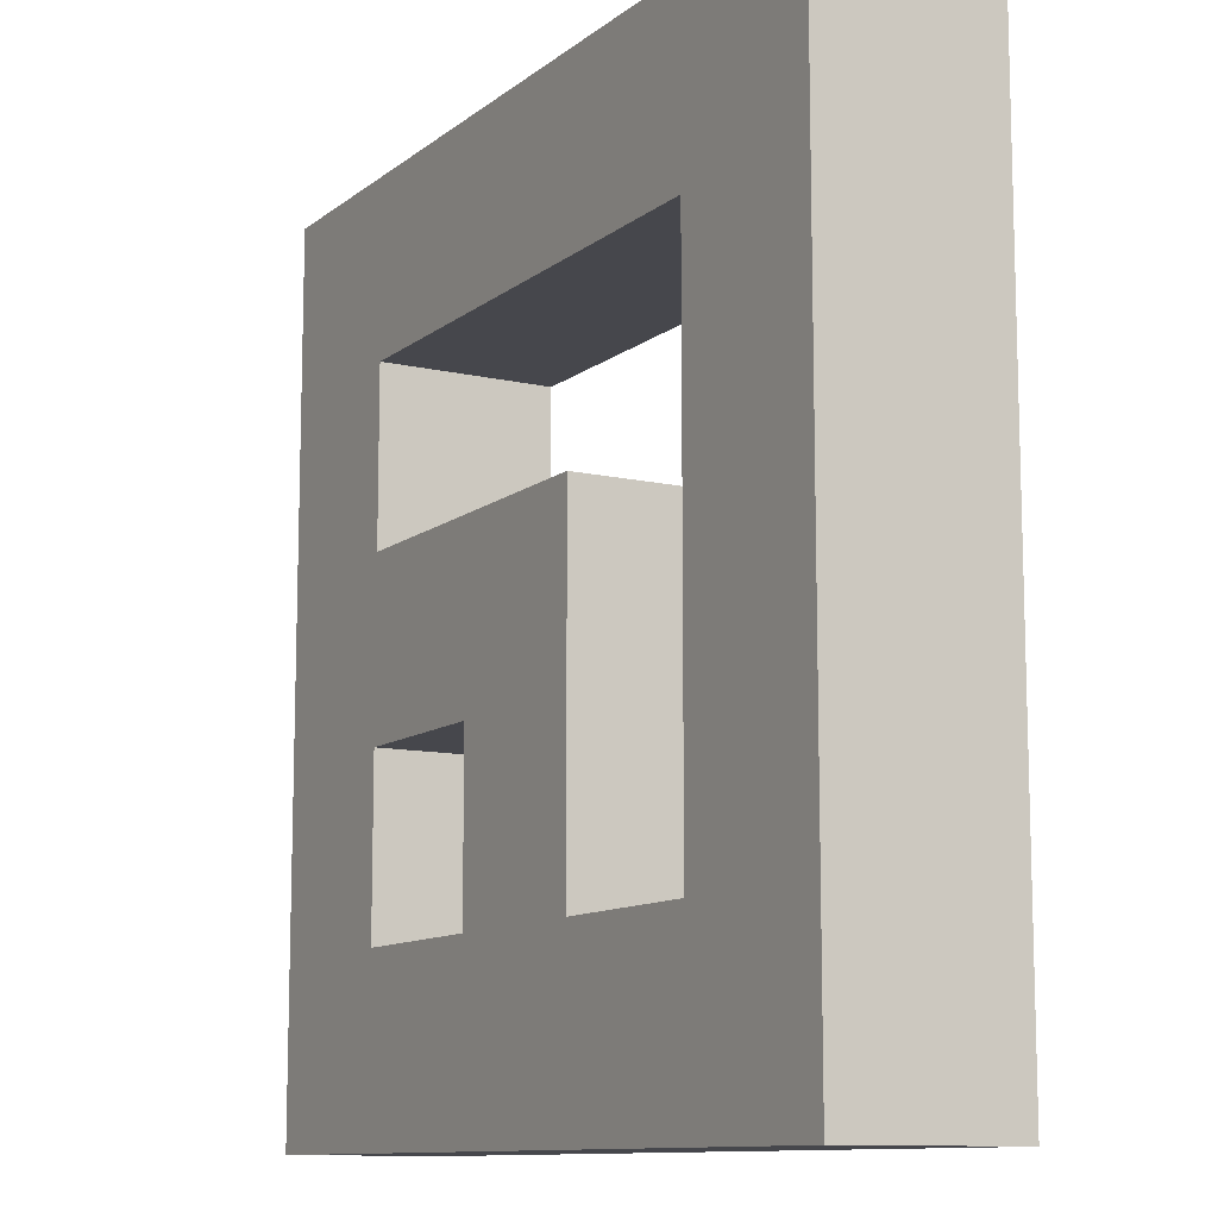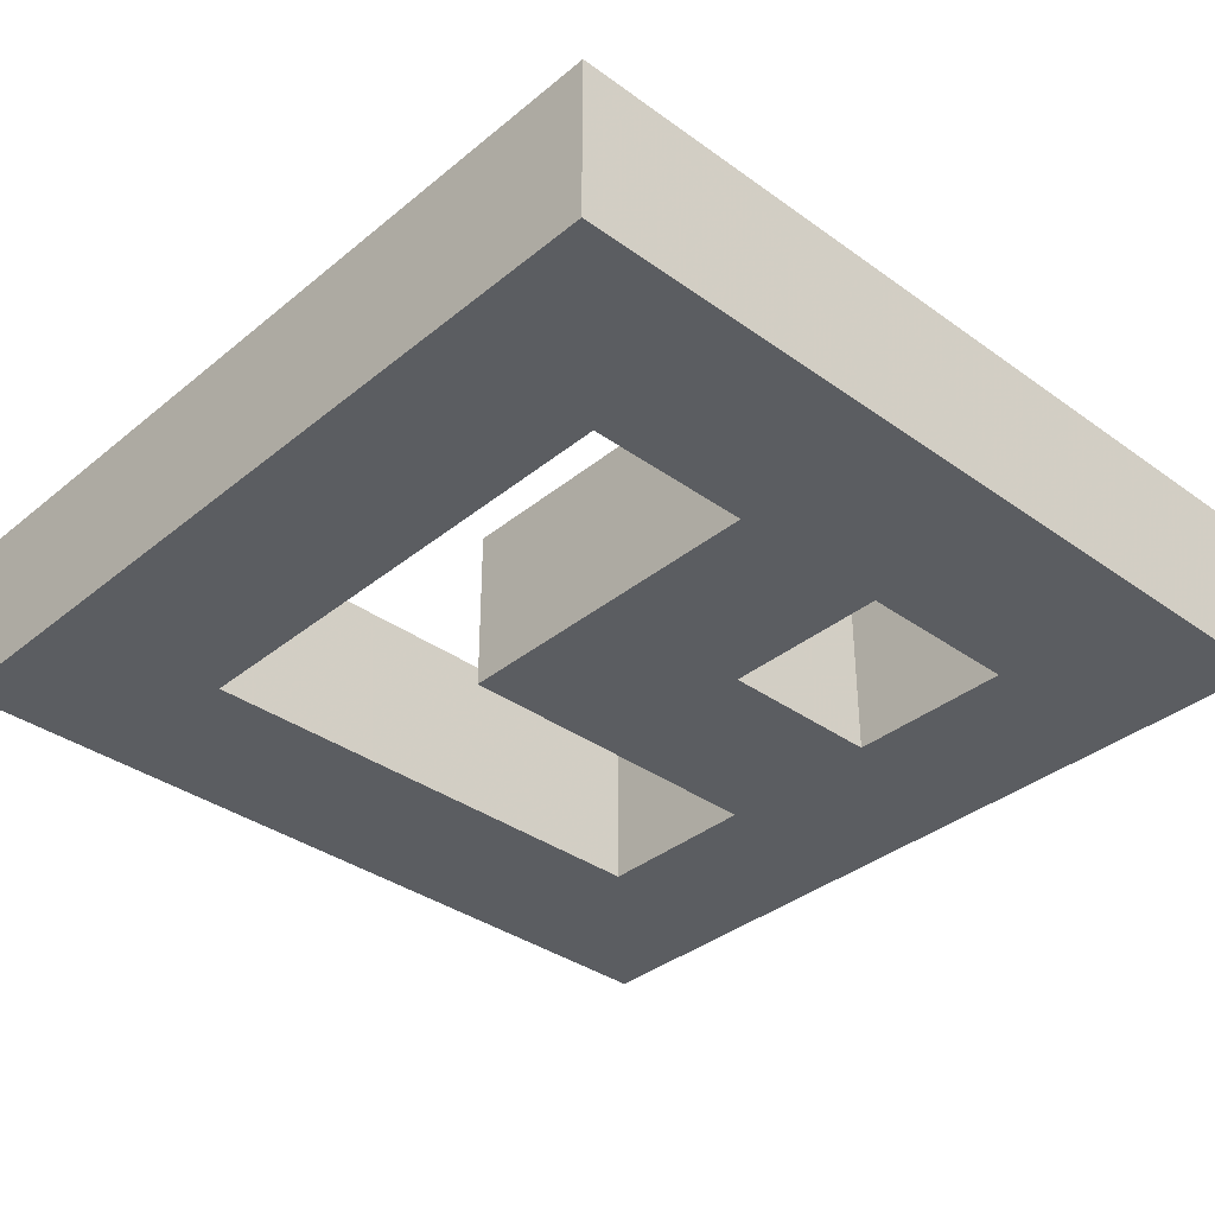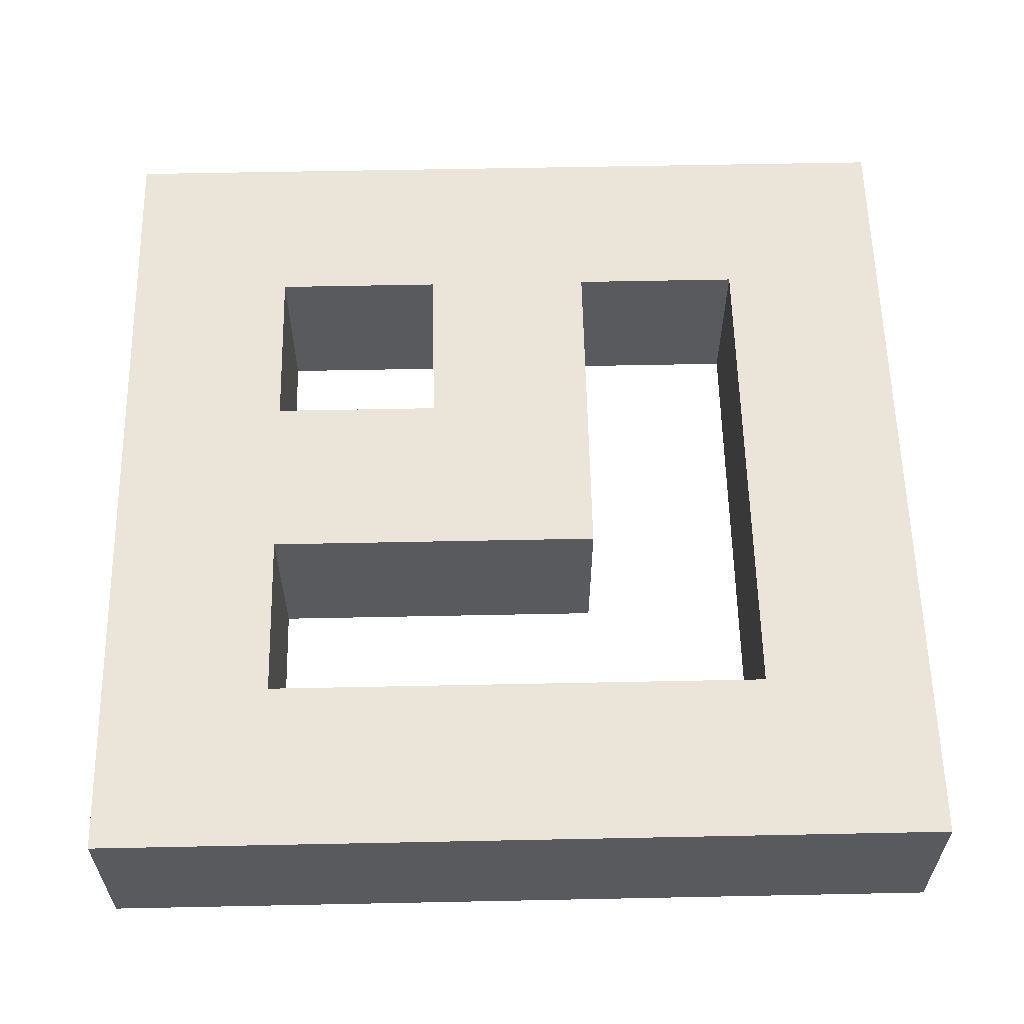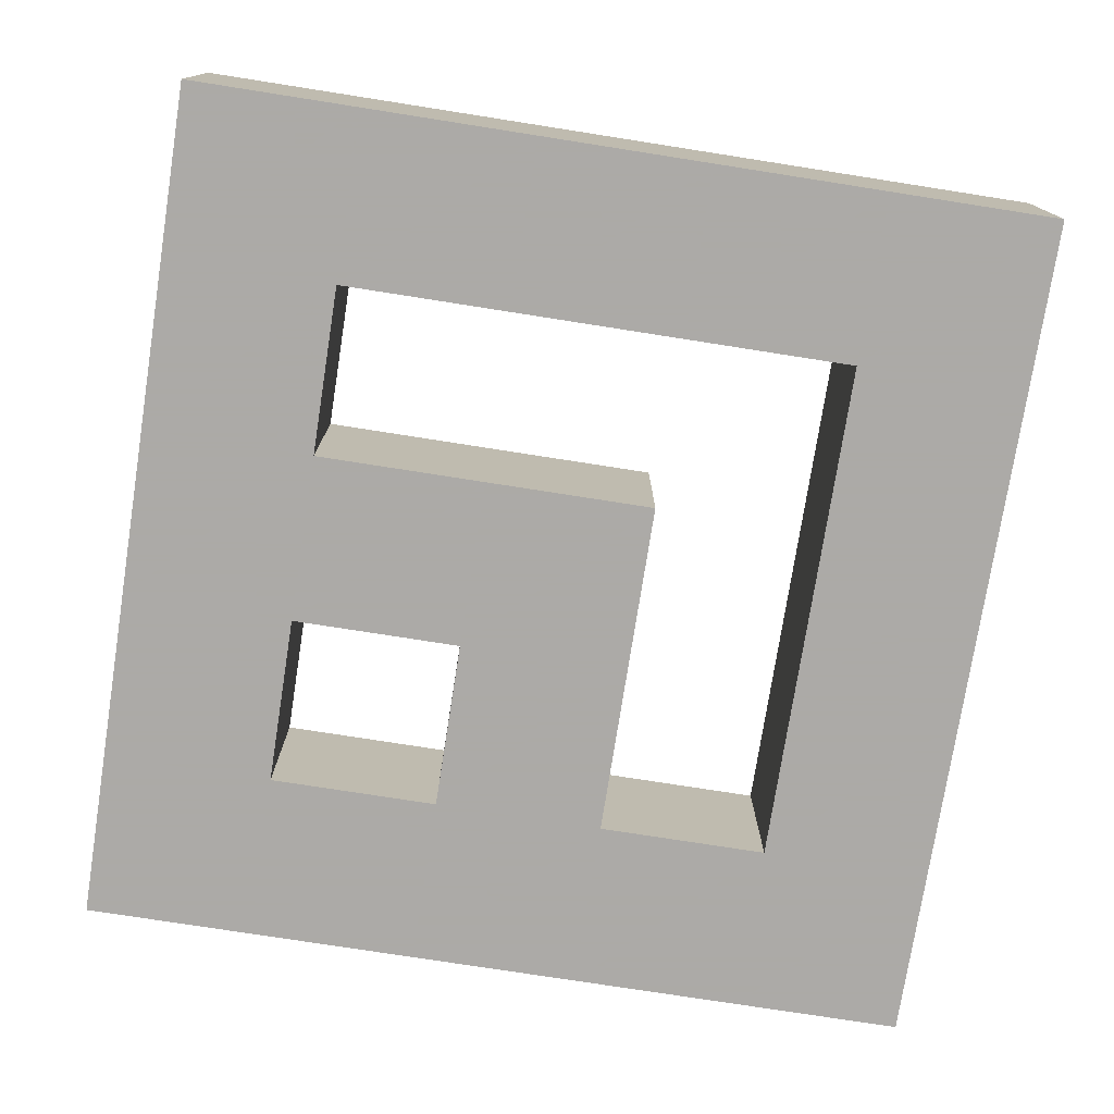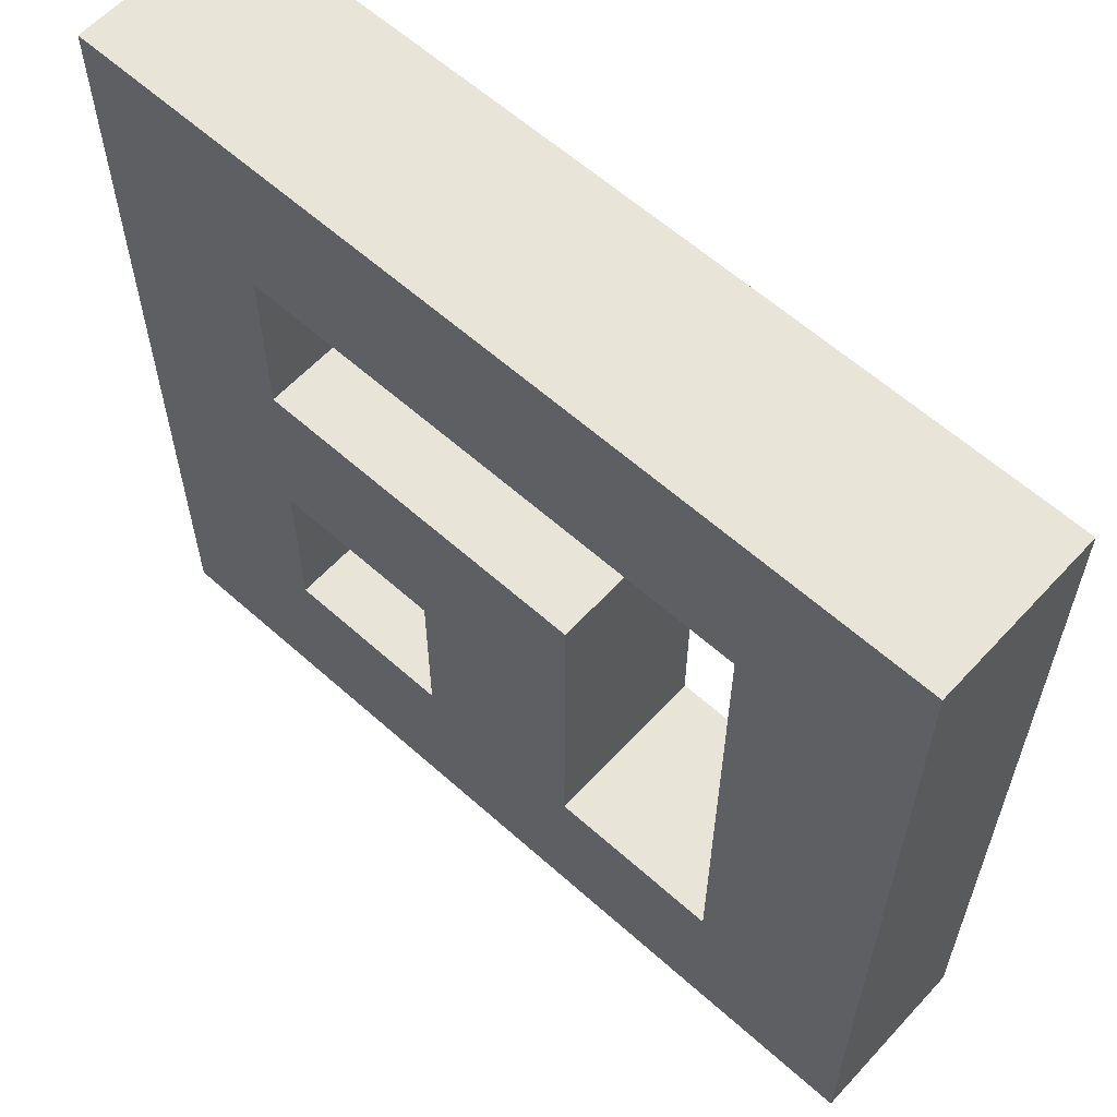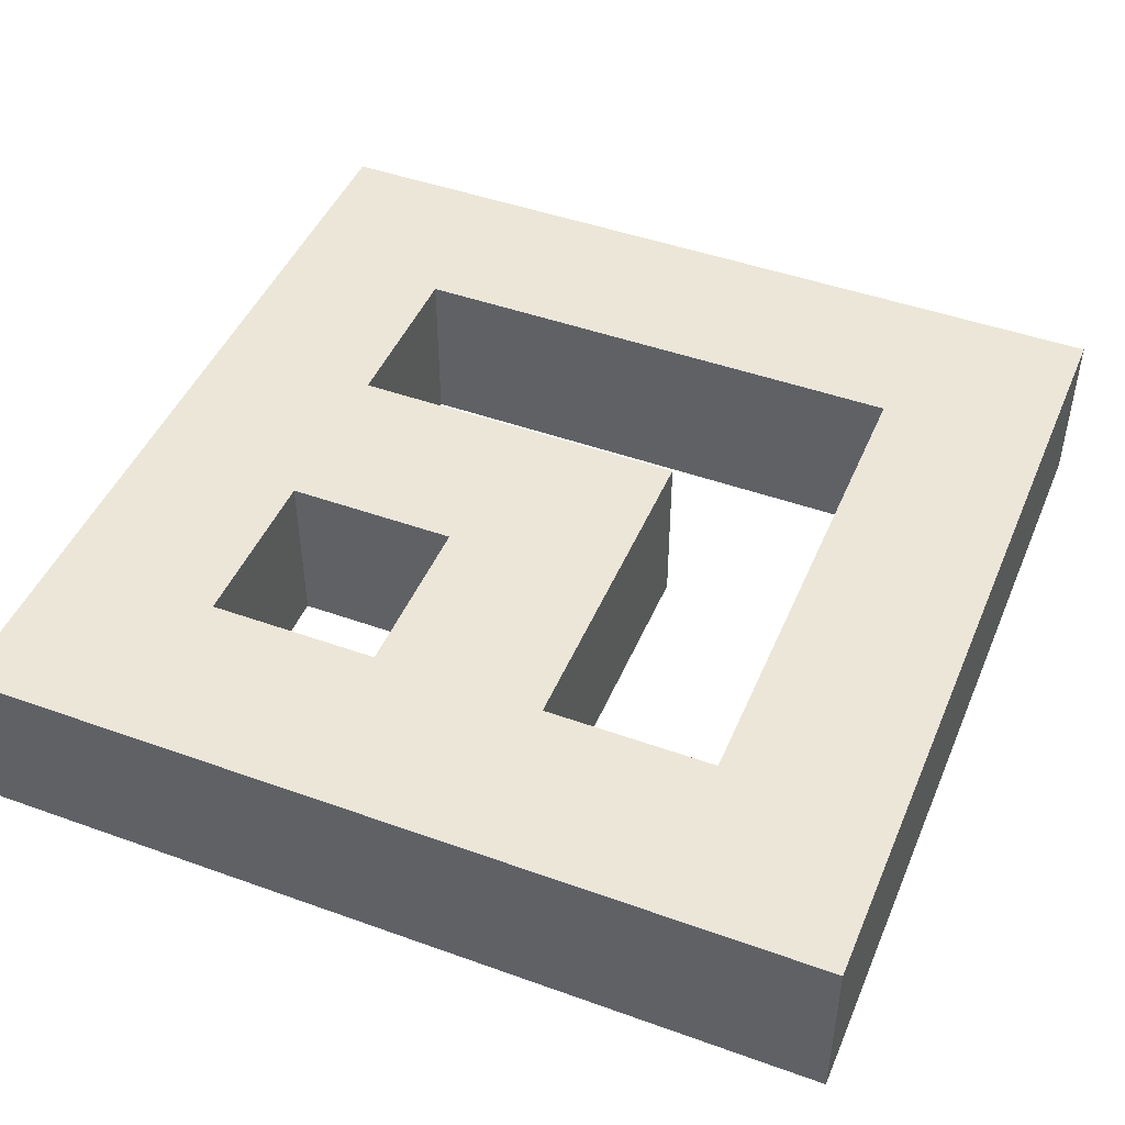
<metadata>
{"format":"obj","ext":"obj","renderer":"f3d","projection":"perspective","resolution":1024,"background":"white","views":[{"elev":-11.0,"azim":-119.6,"up":"+Z"},{"elev":-36.0,"azim":46.8,"up":"+Y"},{"elev":59.4,"azim":-91.2,"up":"+Y"},{"elev":-76.0,"azim":-98.9,"up":"+Y"},{"elev":60.5,"azim":-137.6,"up":"+Z"},{"elev":46.3,"azim":-157.7,"up":"+Y"}]}
</metadata>
<code>
o printcraft-model
v -5 2 -5
v -5 2 -3
v -3 2 -3
v -3 2 -5
v -3 0 -5
v -3 0 -3
v -5 0 -3
v -5 0 -5
v -5 2 -1
v -3 2 -1
v -3 0 -1
v -5 0 -1
v -5 2 1
v -3 2 1
v -3 0 1
v -5 0 1
v -5 2 3
v -3 2 3
v -3 0 3
v -5 0 3
v -5 2 5
v -3 2 5
v -3 0 5
v -5 0 5
v -1 2 -3
v -1 2 -5
v -1 0 -5
v -1 0 -3
v -1 2 5
v -1 2 3
v -1 0 3
v -1 0 5
v 1 2 -3
v 1 2 -5
v 1 0 -5
v 1 0 -3
v -1 2 -1
v 1 2 -1
v 1 0 -1
v -1 0 -1
v -1 2 1
v 1 2 1
v 1 0 1
v -1 0 1
v 1 2 5
v 1 2 3
v 1 0 3
v 1 0 5
v 3 2 -3
v 3 2 -5
v 3 0 -5
v 3 0 -3
v 3 2 1
v 3 2 -1
v 3 0 -1
v 3 0 1
v 3 2 5
v 3 2 3
v 3 0 3
v 3 0 5
v 5 2 -3
v 5 2 -5
v 5 0 -5
v 5 0 -3
v 5 2 -1
v 5 0 -1
v 5 2 1
v 5 0 1
v 5 2 3
v 5 0 3
v 5 2 5
v 5 0 5
g blocks
f 1 2 3 4
f 5 6 7 8
f 1 8 7 2
f 4 5 8 1
f 2 9 10 3
f 6 11 12 7
f 2 7 12 9
f 10 11 6 3
f 9 13 14 10
f 11 15 16 12
f 9 12 16 13
f 14 15 11 10
f 13 17 18 14
f 15 19 20 16
f 13 16 20 17
f 18 19 15 14
f 17 21 22 18
f 19 23 24 20
f 17 20 24 21
f 21 24 23 22
f 4 3 25 26
f 27 28 6 5
f 3 6 28 25
f 26 27 5 4
f 18 22 29 30
f 31 32 23 19
f 22 23 32 29
f 30 31 19 18
f 26 25 33 34
f 35 36 28 27
f 34 35 27 26
f 25 37 38 33
f 36 39 40 28
f 25 28 40 37
f 38 39 36 33
f 37 41 42 38
f 39 43 44 40
f 37 40 44 41
f 41 44 43 42
f 30 29 45 46
f 47 48 32 31
f 29 32 48 45
f 46 47 31 30
f 34 33 49 50
f 51 52 36 35
f 33 36 52 49
f 50 51 35 34
f 38 42 53 54
f 55 56 43 39
f 42 43 56 53
f 54 55 39 38
f 46 45 57 58
f 59 60 48 47
f 45 48 60 57
f 58 59 47 46
f 50 49 61 62
f 63 64 52 51
f 61 64 63 62
f 62 63 51 50
f 49 54 65 61
f 64 66 55 52
f 49 52 55 54
f 65 66 64 61
f 54 53 67 65
f 66 68 56 55
f 67 68 66 65
f 53 58 69 67
f 68 70 59 56
f 53 56 59 58
f 69 70 68 67
f 58 57 71 69
f 70 72 60 59
f 71 72 70 69
f 57 60 72 71

</code>
